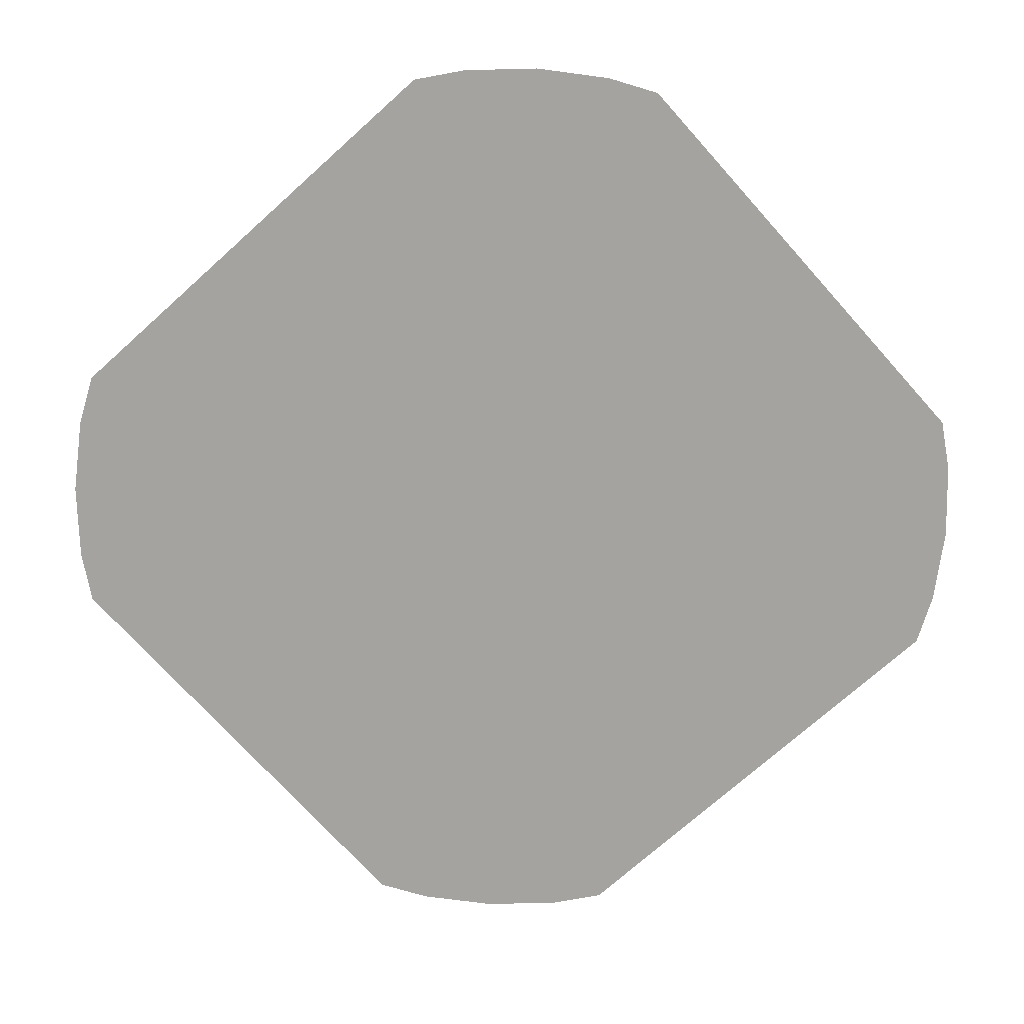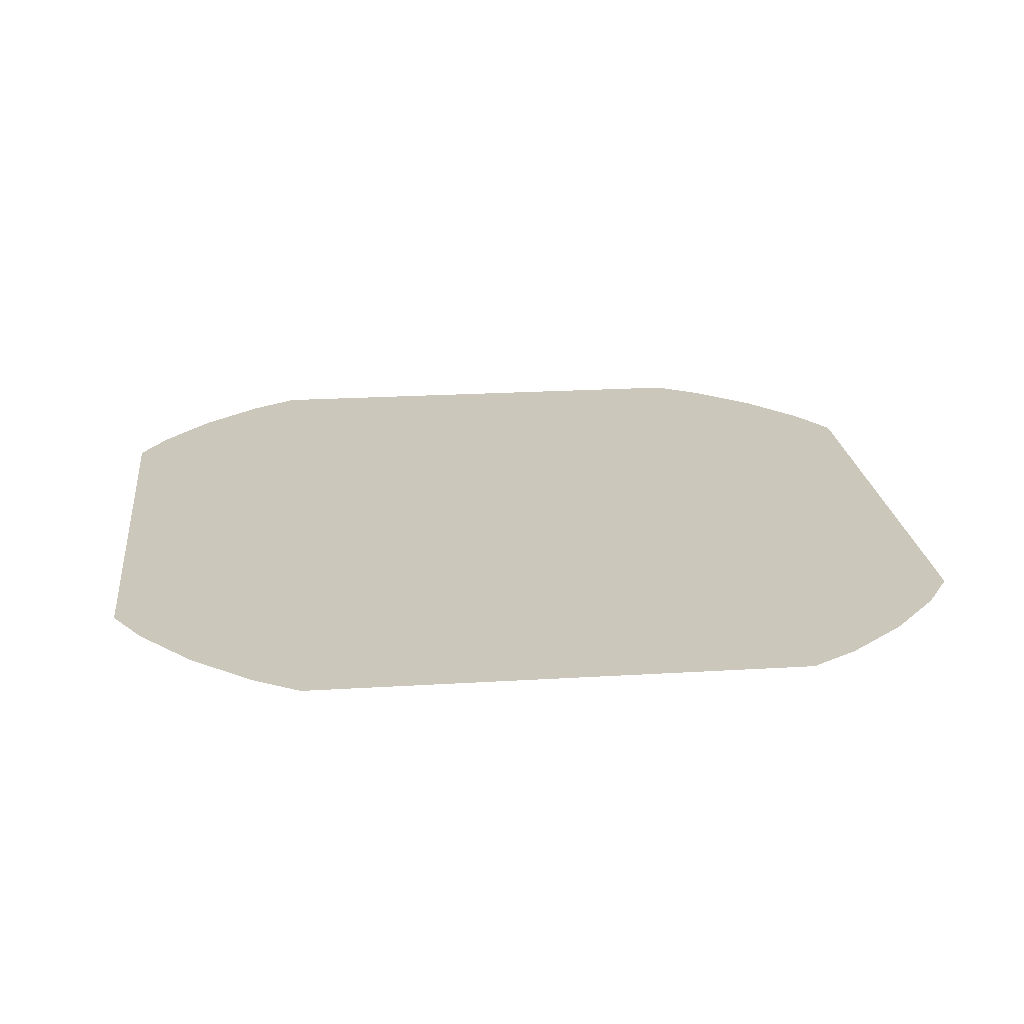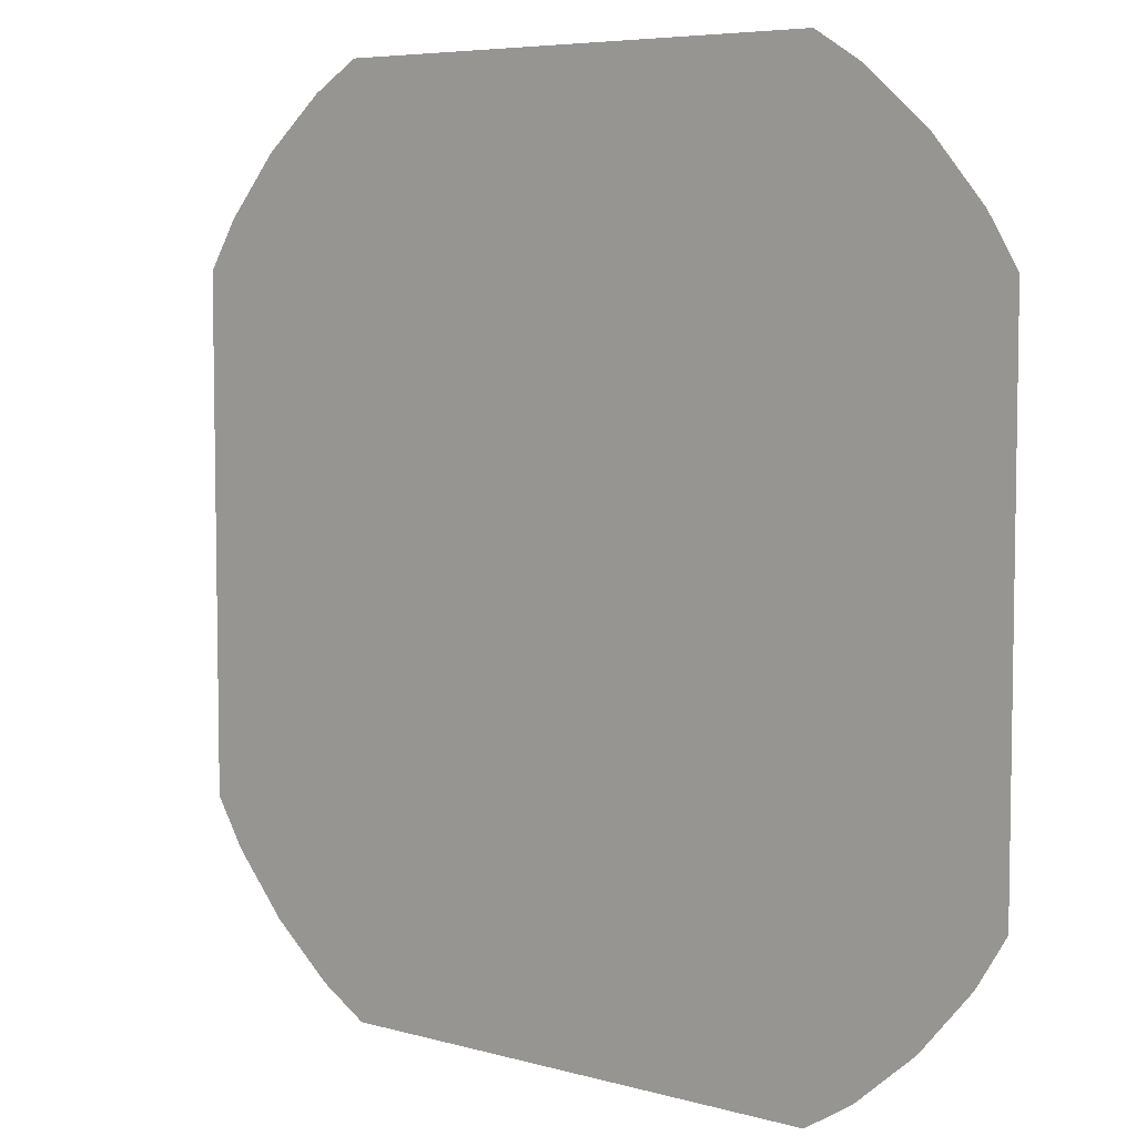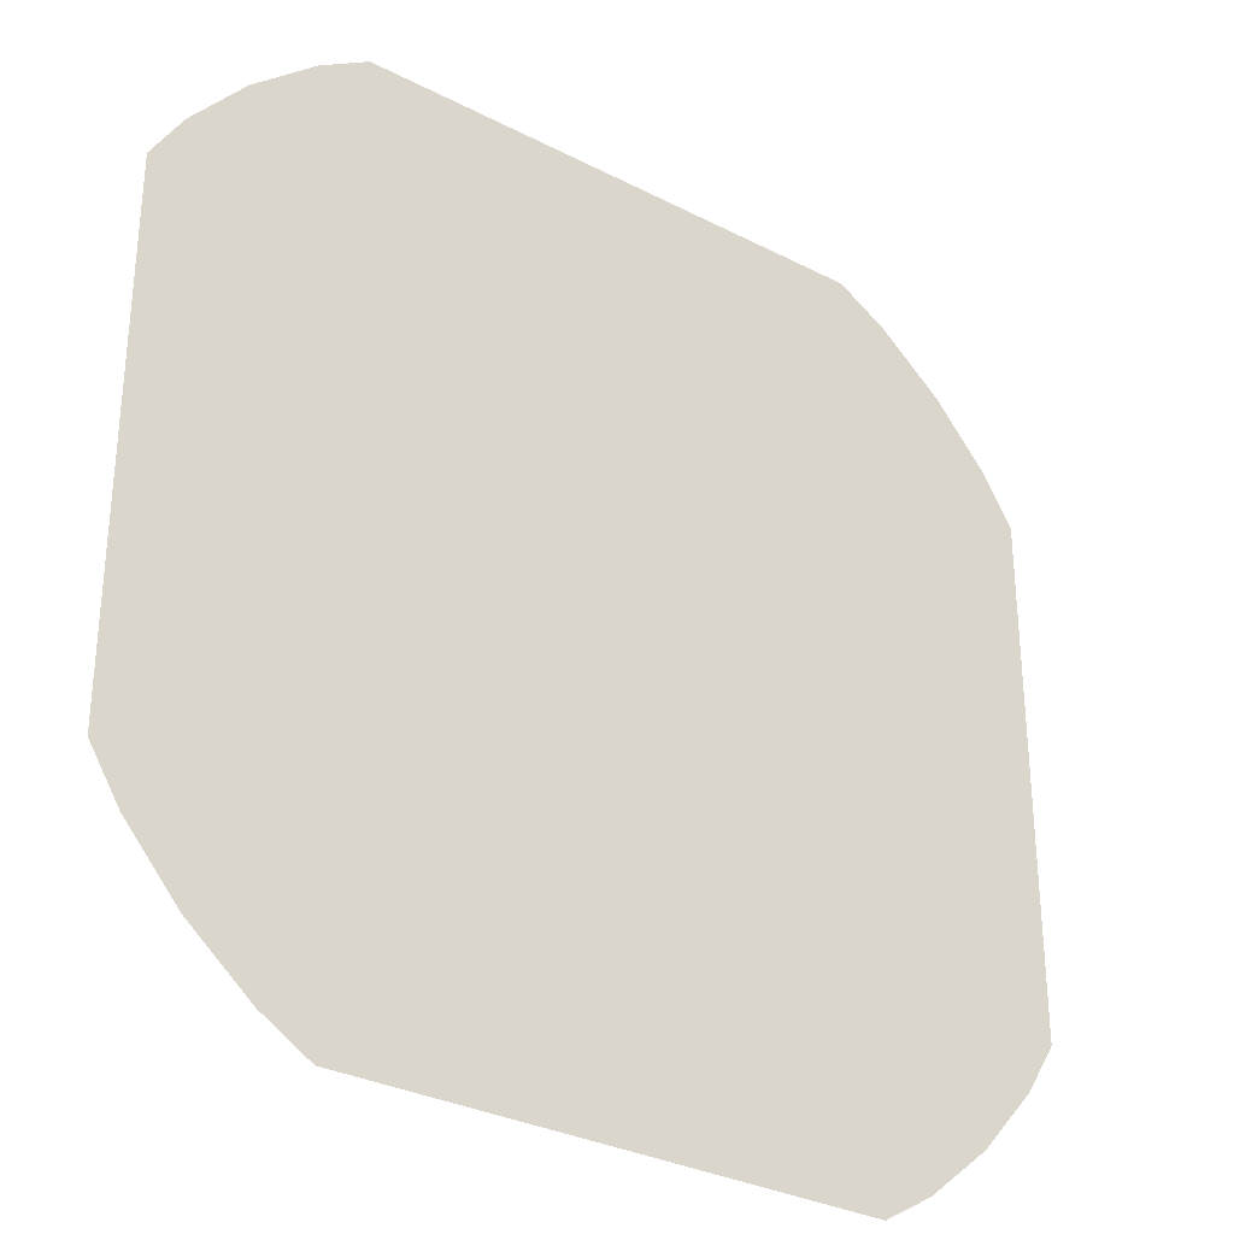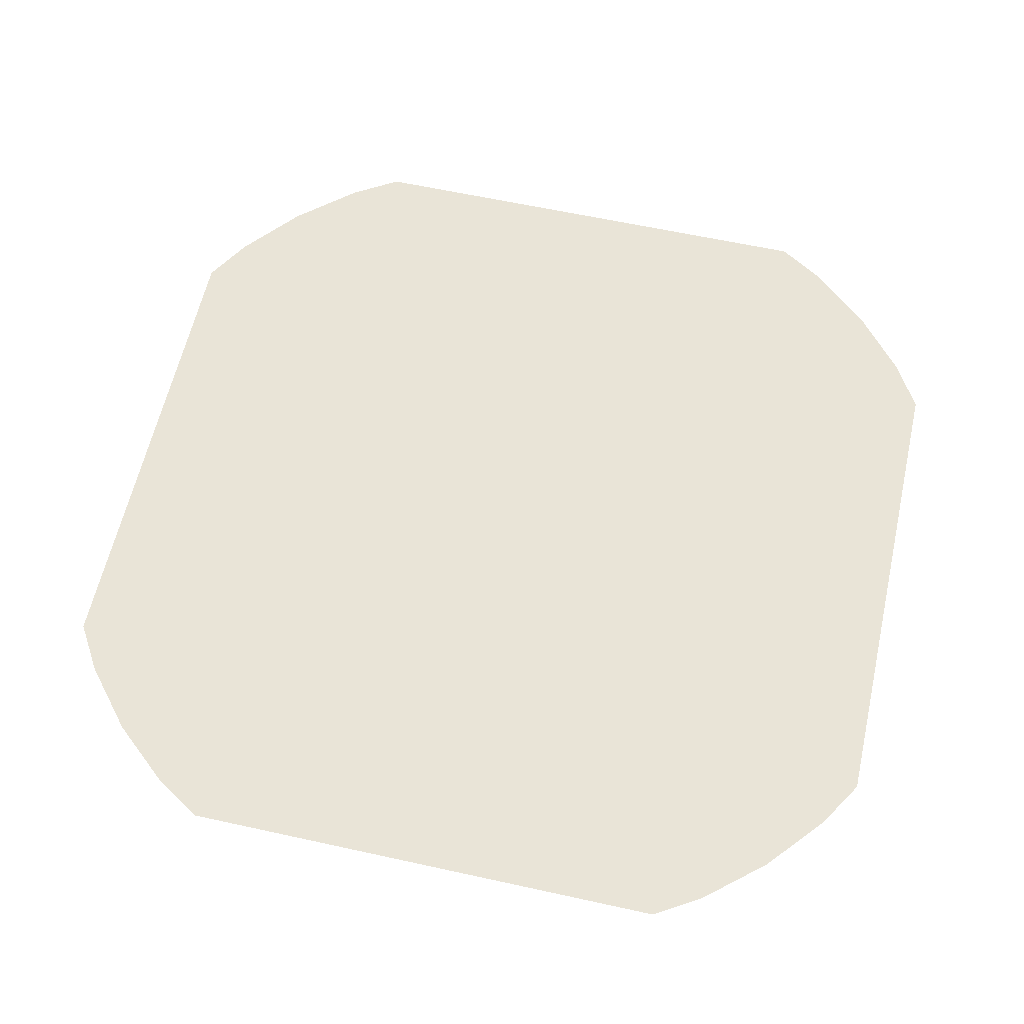
<metadata>
{"format":"obj","ext":"obj","renderer":"f3d","projection":"perspective","resolution":1024,"background":"white","views":[{"elev":-73.0,"azim":-138.1,"up":"+Z"},{"elev":21.6,"azim":173.8,"up":"+Z"},{"elev":6.1,"azim":40.4,"up":"+Y"},{"elev":-31.1,"azim":143.6,"up":"+Y"},{"elev":60.8,"azim":12.7,"up":"+Z"}]}
</metadata>
<code>
v  -55 -31.34 0
v  -51.35 -37.31 0
v  -44.88 -44.88 0
v  -37.31 -51.35 0
v  -31.34 -55 0
v  31.34 -55 0
v  37.31 -51.35 0
v  44.88 -44.88 0
v  51.35 -37.31 0
v  55 -31.34 0
v  55 31.34 0
v  51.35 37.31 0
v  44.88 44.88 0
v  37.31 51.35 0
v  31.34 55 0
v  -31.34 55 0
v  -37.31 51.35 0
v  -44.88 44.88 0
v  -51.35 37.31 0
v  -55 31.34 0
o planet_glow_plane
g planet_glow_plane
f 1 2 3
f 3 4 5
f 5 6 7
f 3 5 7
f 7 8 9
f 9 10 11
f 7 9 11
f 11 12 13
f 13 14 15
f 11 13 15
f 15 16 17
f 17 18 19
f 15 17 19
f 11 15 19
f 7 11 19
f 3 7 19
f 1 3 19
f 20 1 19

</code>
